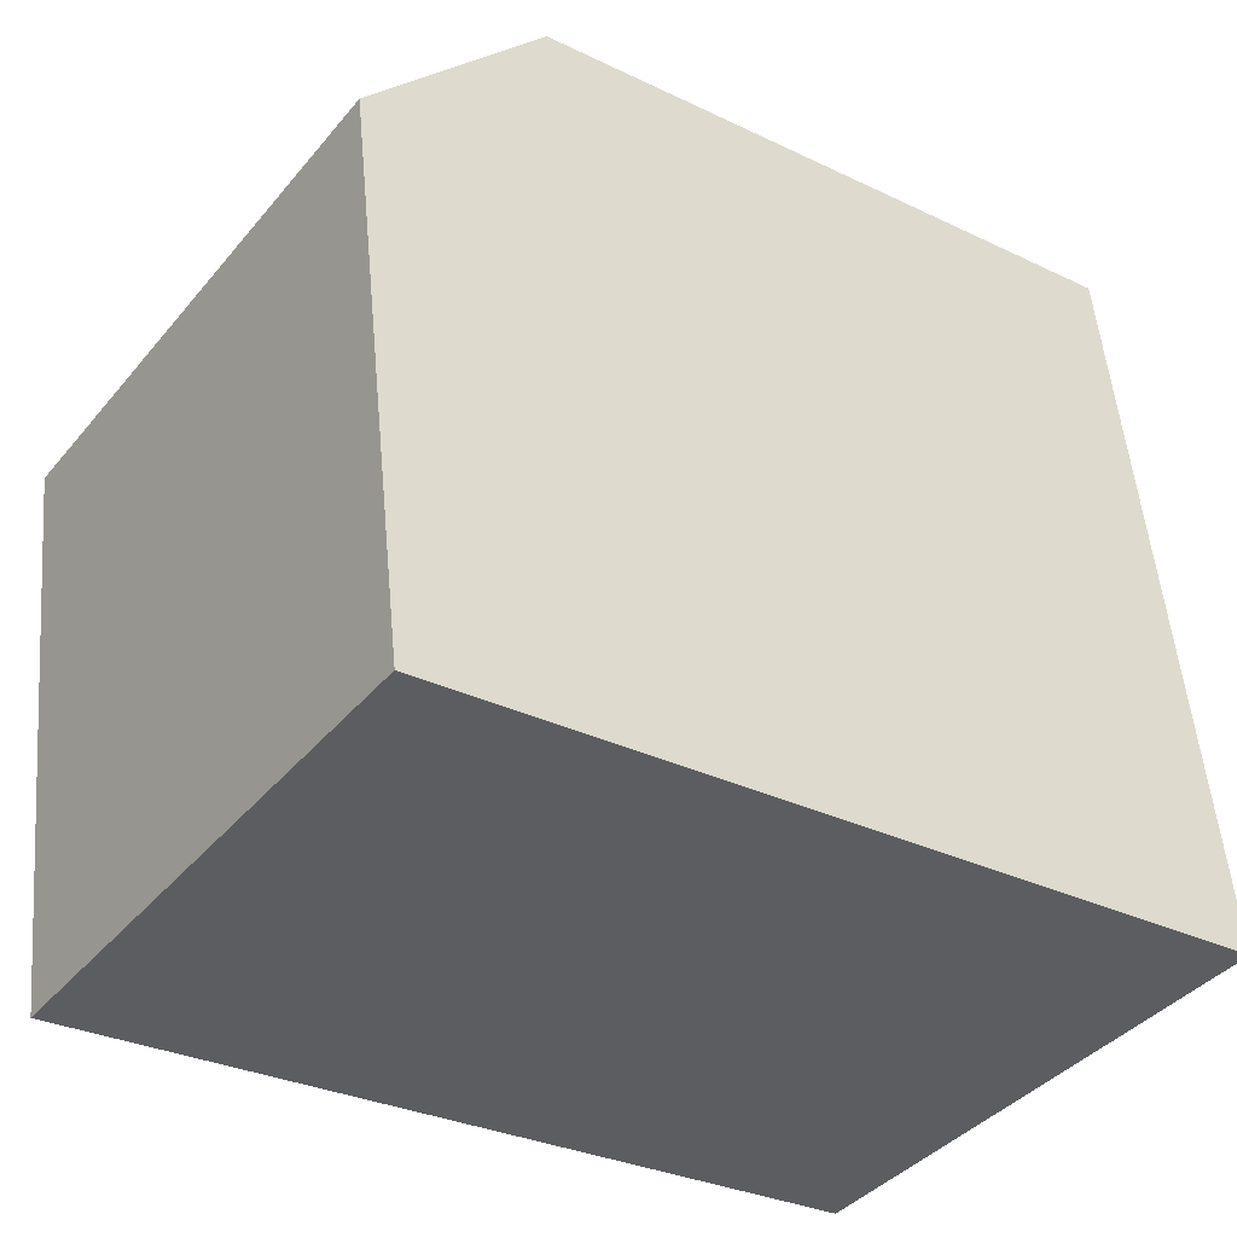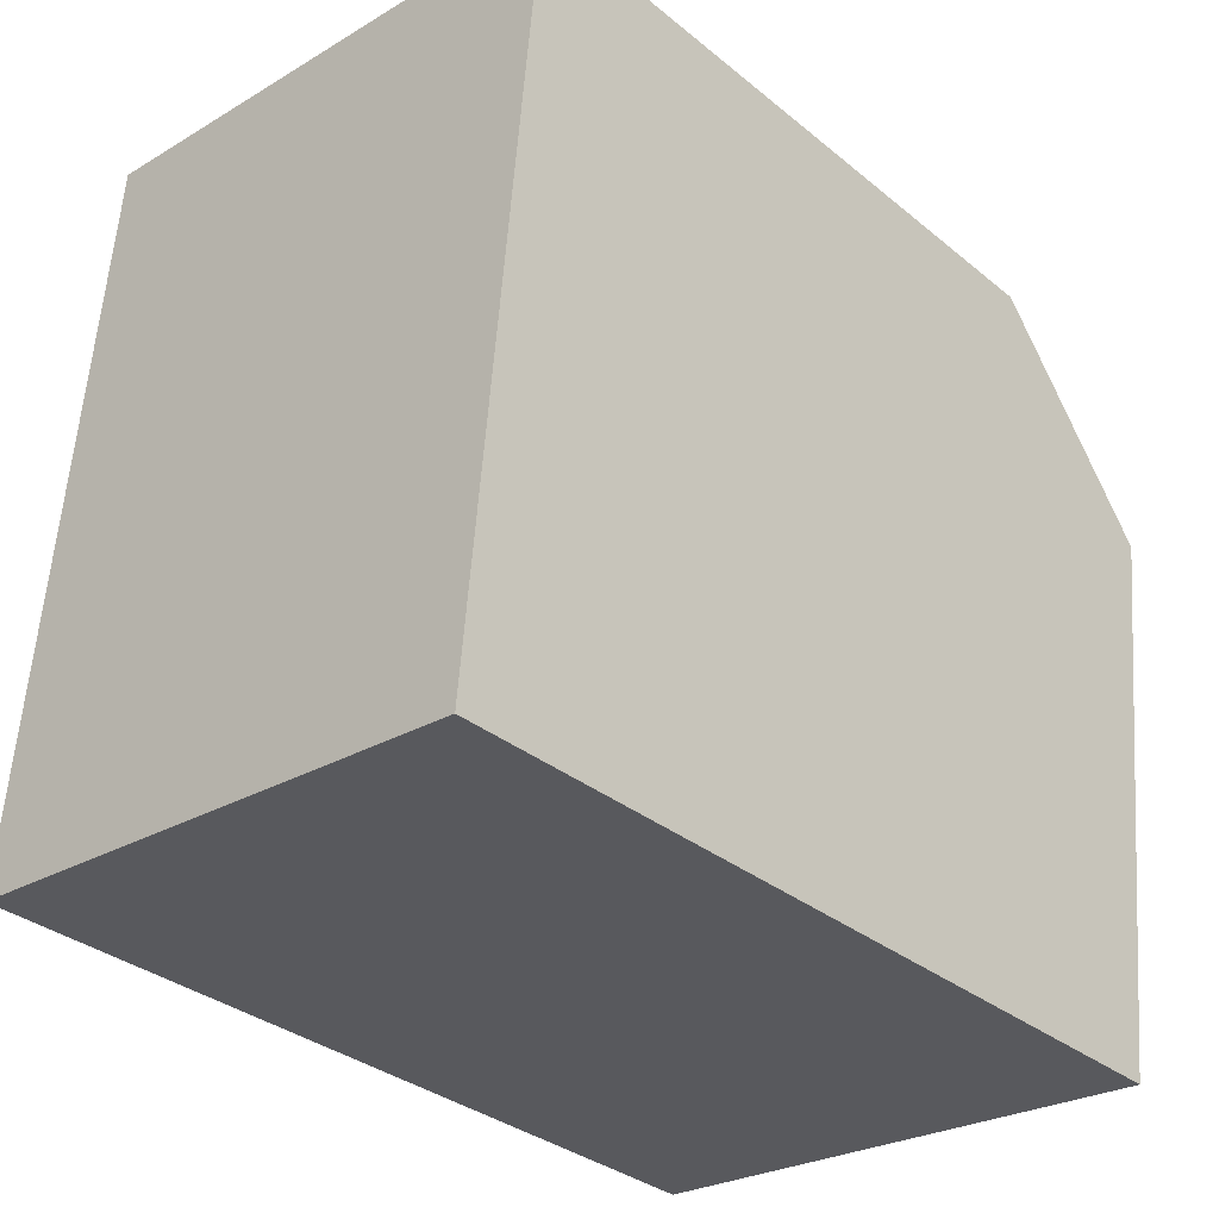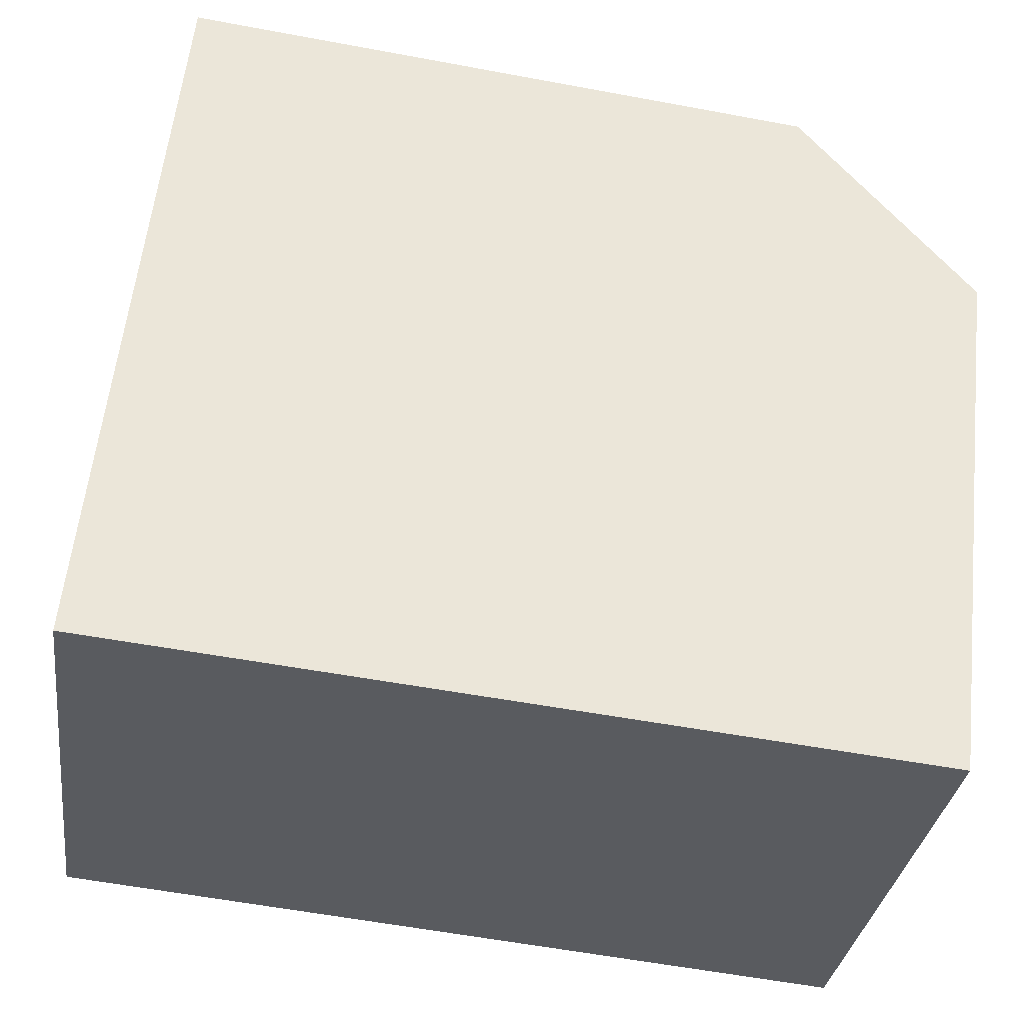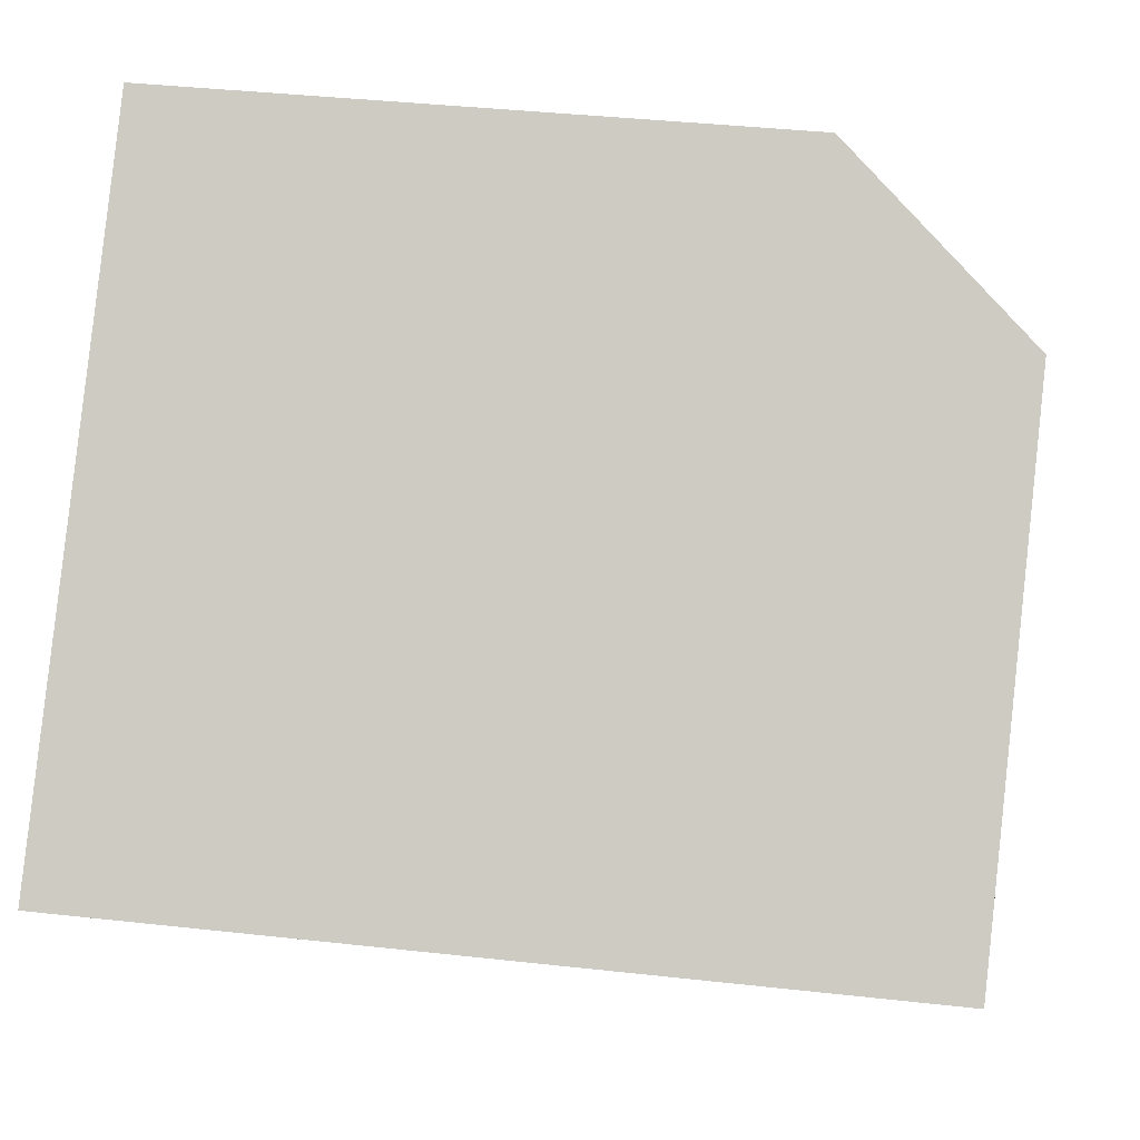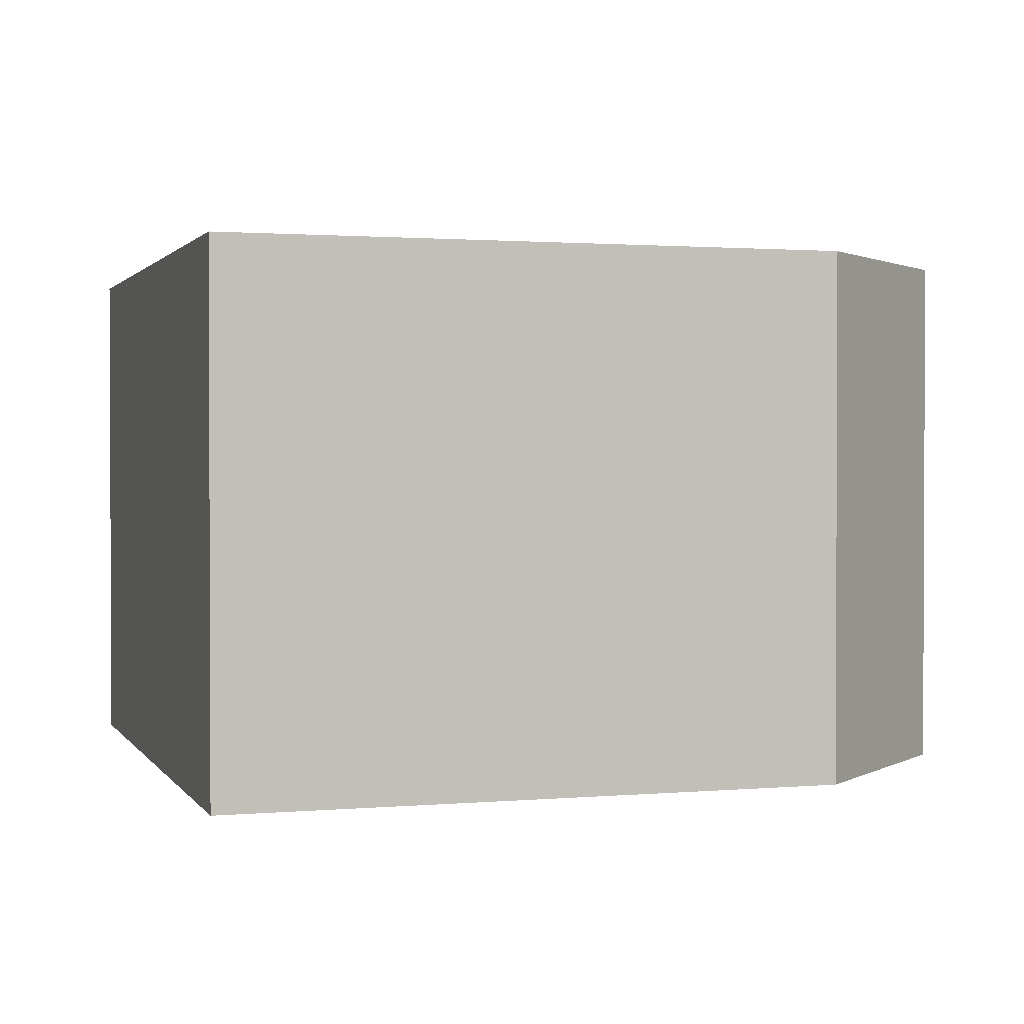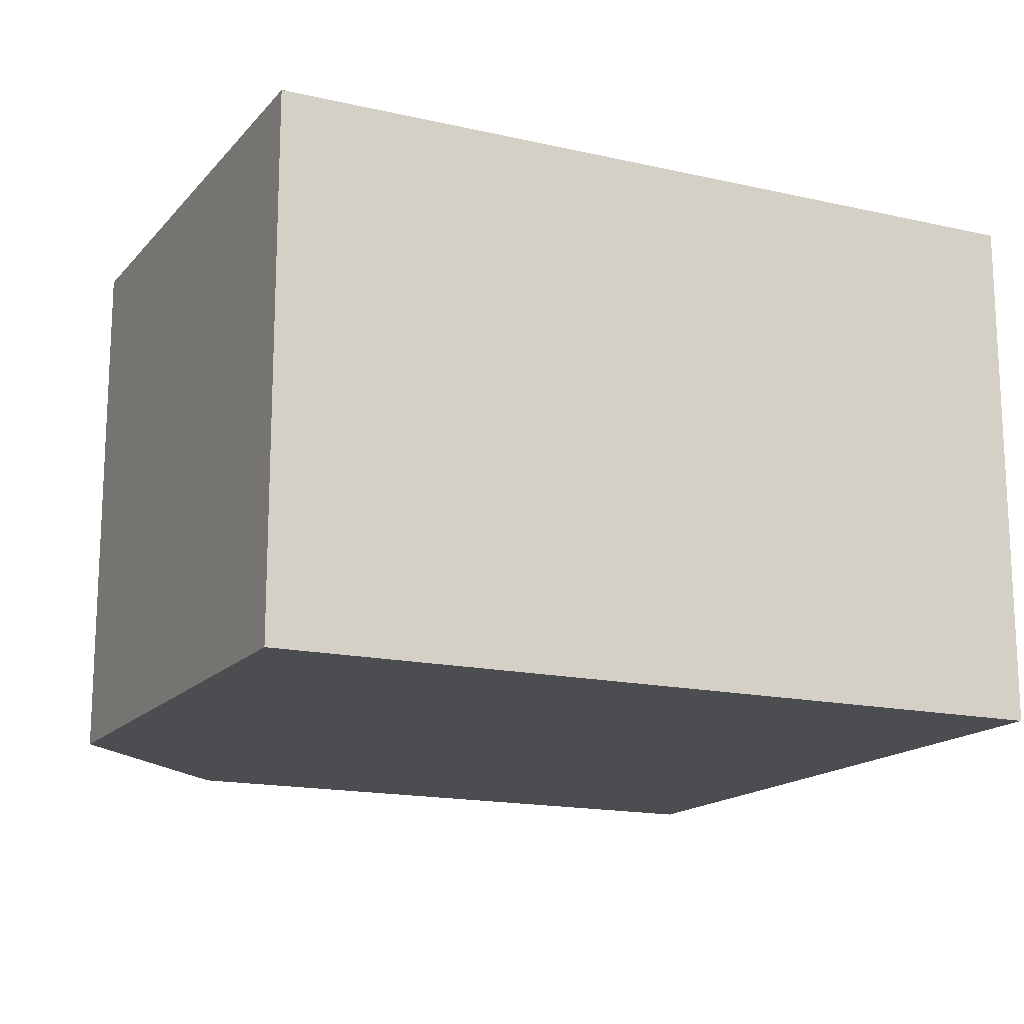
<metadata>
{"format":"obj","ext":"obj","renderer":"f3d","projection":"perspective","resolution":1024,"background":"white","views":[{"elev":-39.7,"azim":144.5,"up":"+Z"},{"elev":-26.1,"azim":-46.8,"up":"+Z"},{"elev":-32.1,"azim":-7.7,"up":"+Z"},{"elev":-8.6,"azim":7.9,"up":"+Z"},{"elev":1.4,"azim":-11.3,"up":"+Y"},{"elev":-15.9,"azim":160.4,"up":"+Y"}]}
</metadata>
<code>
v  0 2.952 1.808e-16
v  4.83 2.952 2.52
v  4.48 2.952 -0.45
v  3.88 2.952 3.62
v  0.41 2.952 4.03
v  4.83 -1.543e-16 2.52
v  4.48 2.755e-17 -0.45
v  0 0 0
v  0.41 -2.468e-16 4.03
v  3.88 -2.217e-16 3.62
g defaultobject
f 1 2 3
f 2 1 4
f 4 1 5
f 6 3 2
f 3 6 7
f 7 1 3
f 1 7 8
f 8 5 1
f 5 8 9
f 9 4 5
f 4 9 10
f 10 2 4
f 2 10 6
f 6 8 7
f 8 6 10
f 8 10 9

</code>
